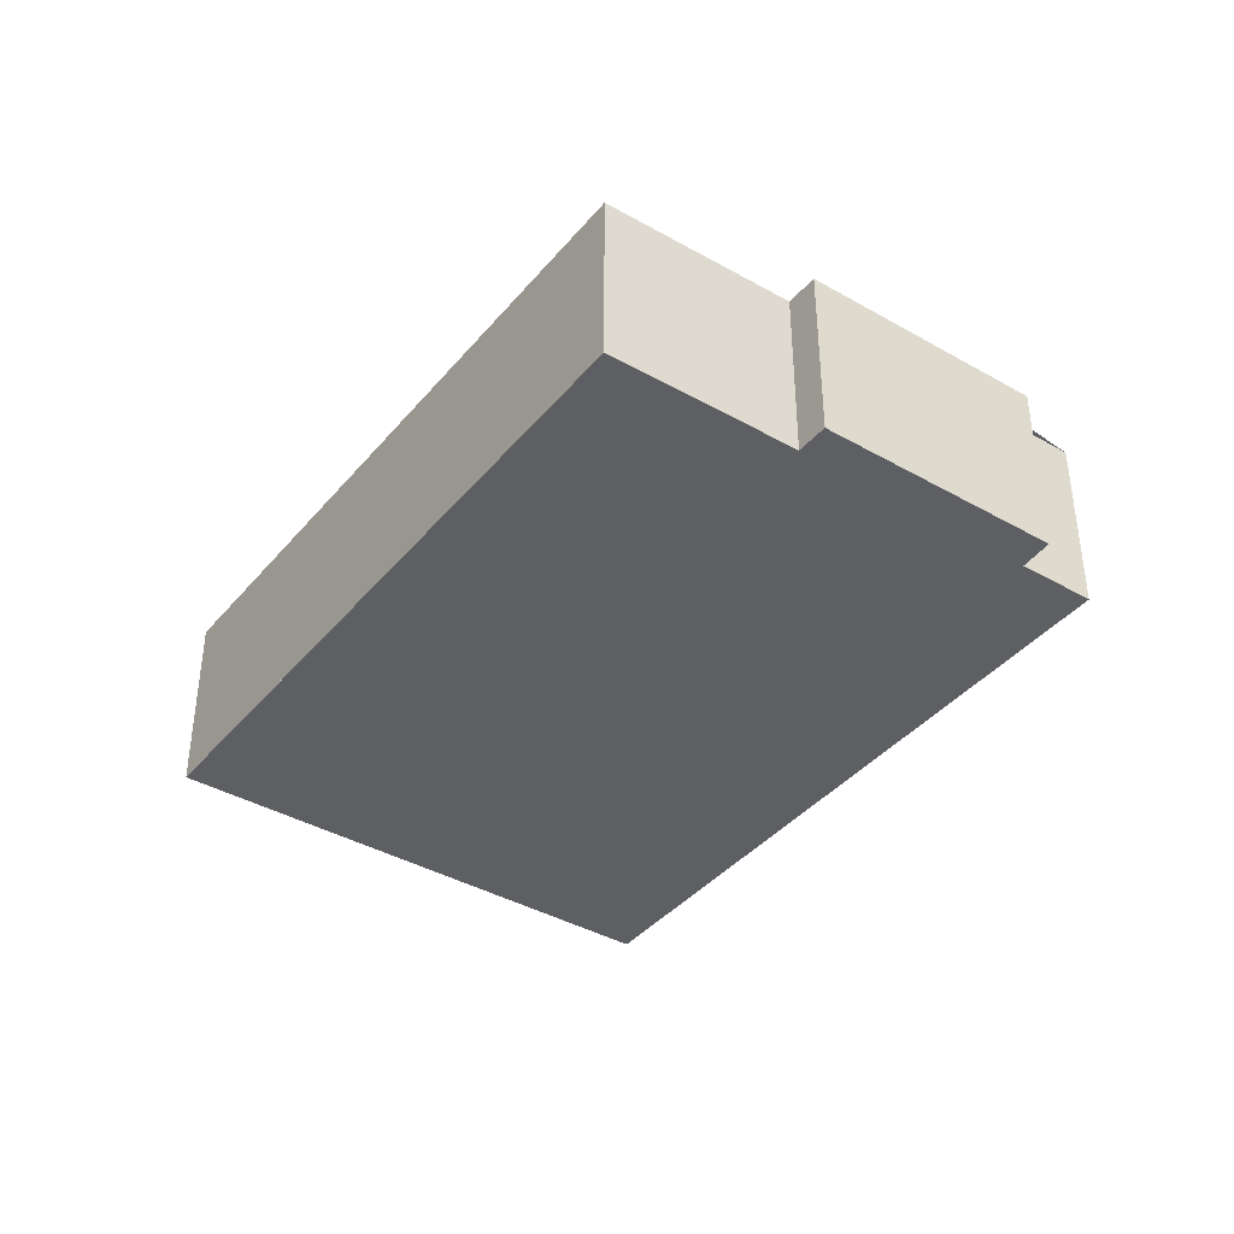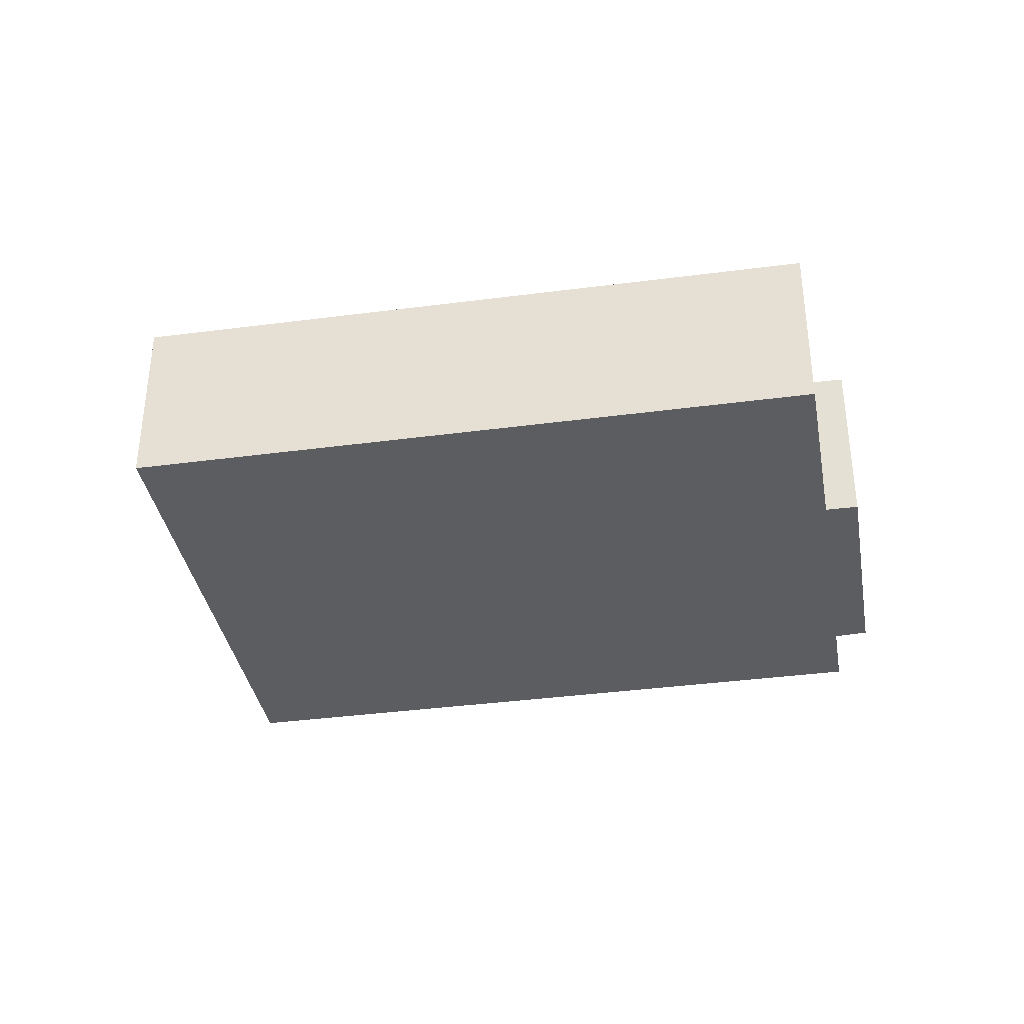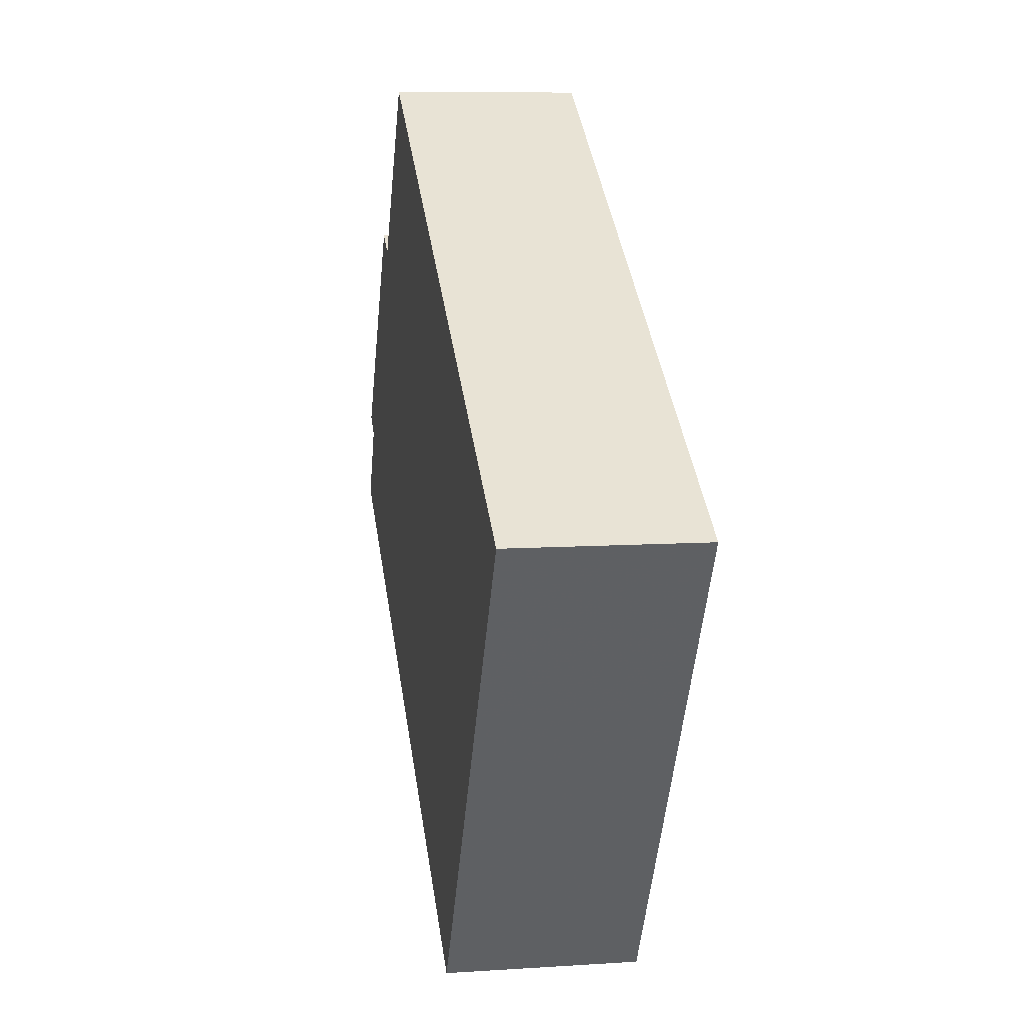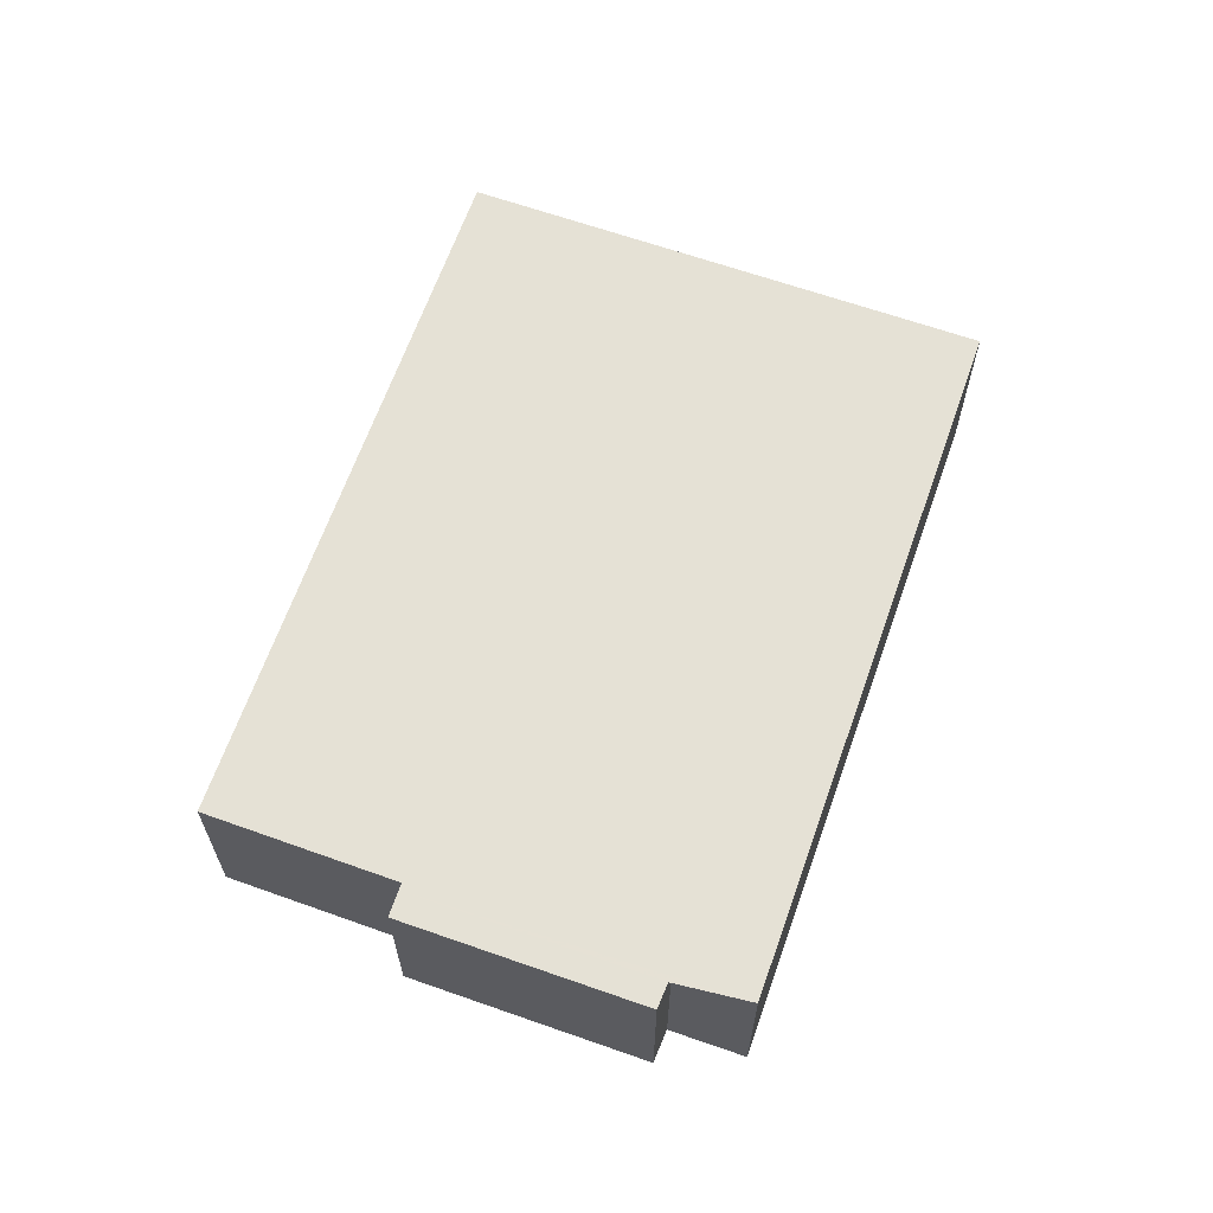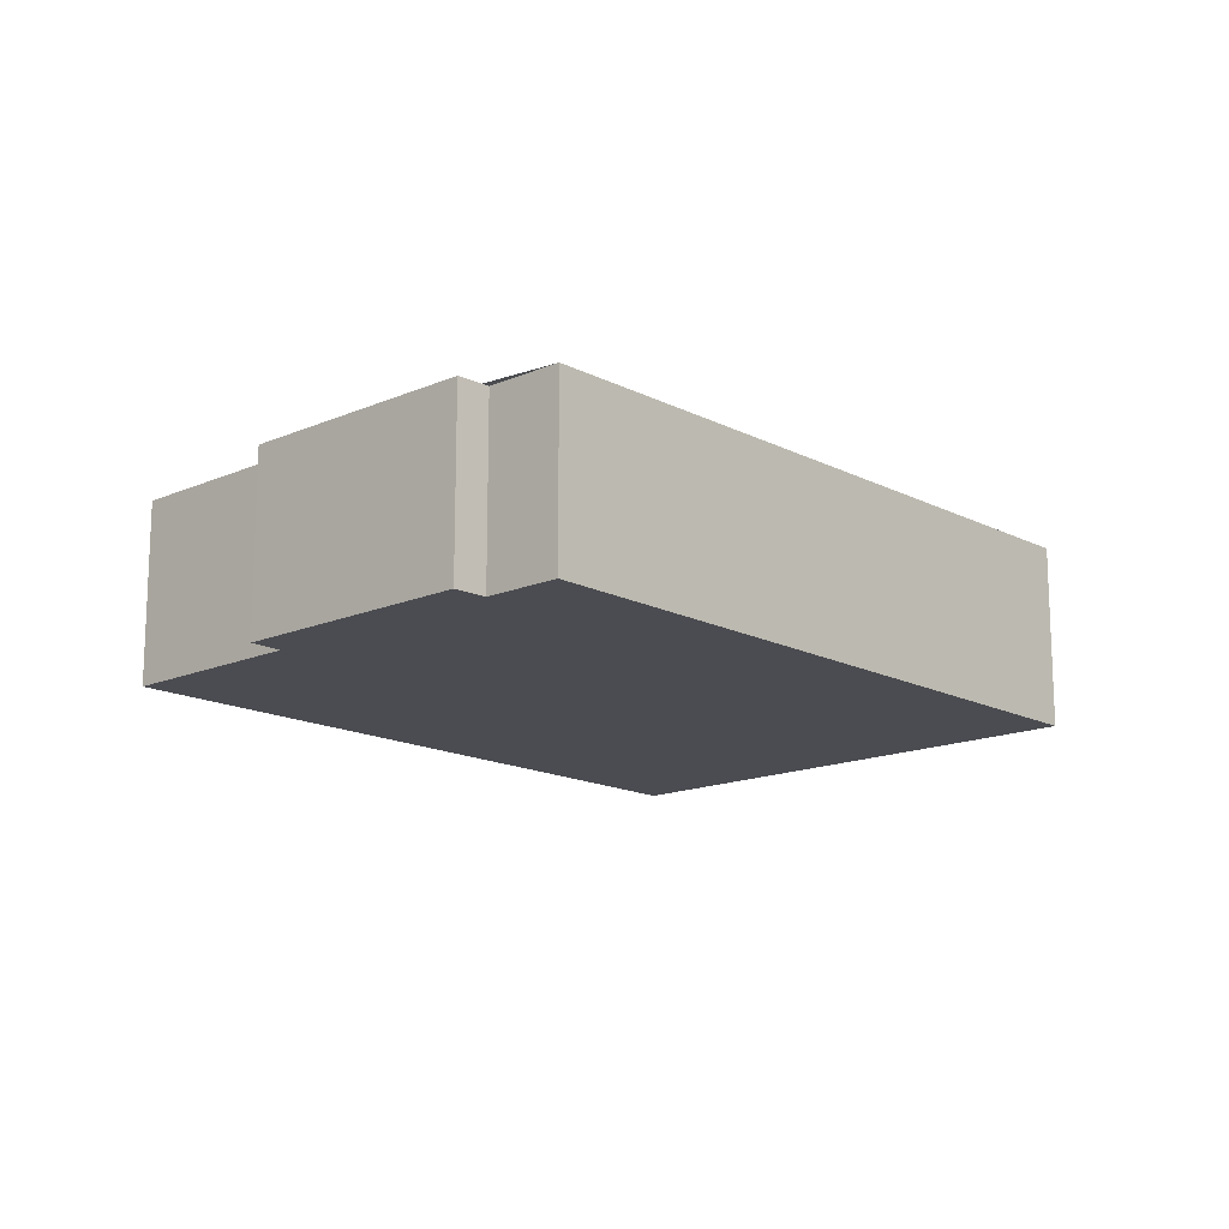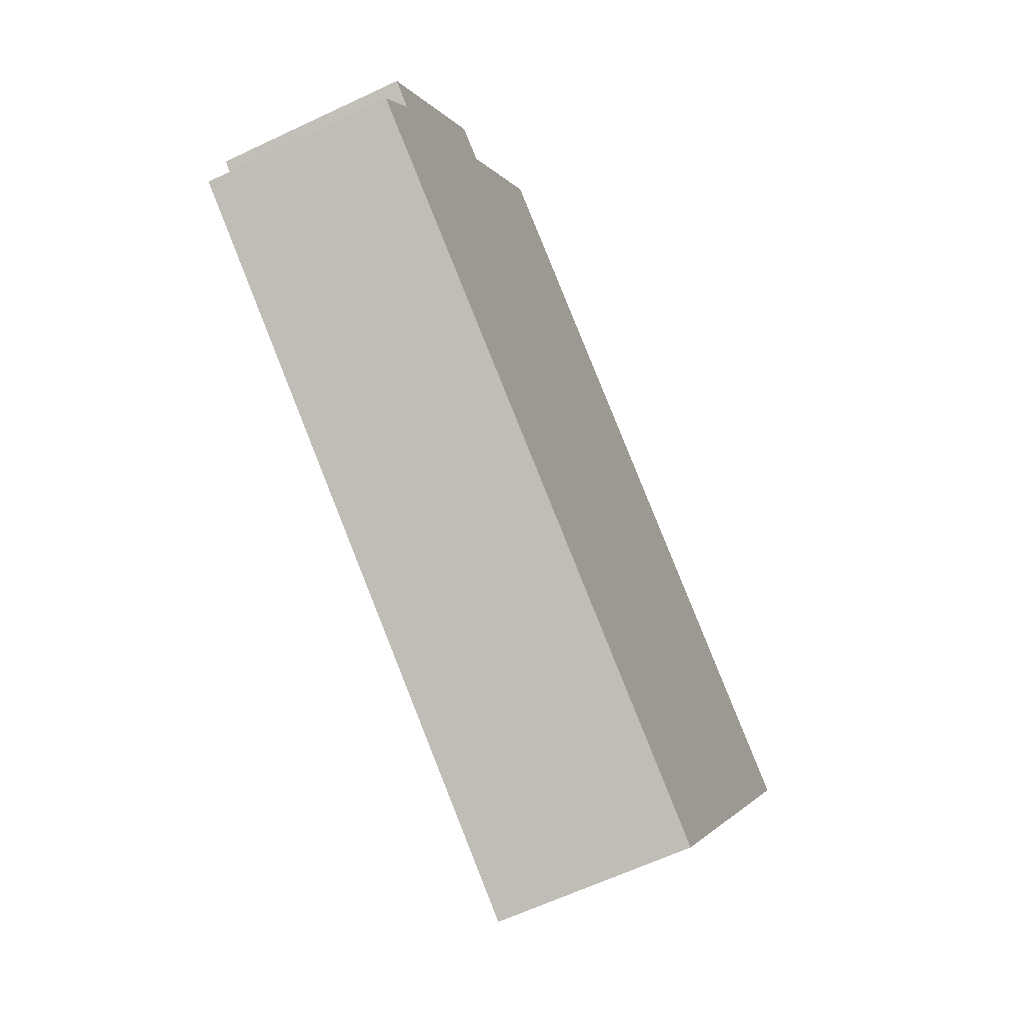
<metadata>
{"format":"obj","ext":"obj","renderer":"f3d","projection":"perspective","resolution":1024,"background":"white","views":[{"elev":-39.5,"azim":-157.1,"up":"+Z"},{"elev":-36.6,"azim":158.2,"up":"+Z"},{"elev":8.7,"azim":79.9,"up":"+Y"},{"elev":64.7,"azim":-102.2,"up":"+Z"},{"elev":-15.3,"azim":-79.2,"up":"+Z"},{"elev":-62.1,"azim":-64.3,"up":"+Y"}]}
</metadata>
<code>
v -2452 -54.56 2.579
v -2452 -53.59 2.579
v -2452 -53.31 2.577
v -2450 -50.25 2.577
v -2450 -50.5 2.579
v -2448 -48.09 2.579
v -2440 -53.44 2.623
v -2444 -59.91 2.623
v -2450 -50.39 2.578
v -2452 -53.45 2.578
v -2448 -48.1 2.579
v -2440 -53.45 2.623
v -2450 -50.5 2.579
v -2441 -55.85 2.623
v -2450 -50.4 2.579
v -2441 -55.75 2.623
v -2450 -50.48 2.579
v -2441 -55.84 2.623
v -2450 -50.45 2.579
v -2452 -53.53 2.579
v -2442 -52.13 2.613
v -2442 -52.14 2.613
v -2443 -54.53 2.613
v -2443 -54.54 2.613
v -2443 -54.44 2.613
v -2446 -58.6 2.613
v -2452 -54.55 2.579
v -2446 -58.59 2.613
v -2444 -59.9 2.623
v -2440 -53.45 2.623
v -2440 -53.44 2.623
v -2441 -55.85 2.623
v -2441 -55.84 2.623
v -2441 -55.75 2.623
v -2444 -59.9 2.623
v -2444 -59.89 2.623
v -2452 -54.55 2.579
v -2452 -54.56 2.579
v -2452 -54.56 4.441e-16
v -2452 -54.55 0
v -2452 -53.53 2.579
v -2452 -53.59 2.579
v -2452 -53.59 0
v -2452 -53.53 0
v -2450 -50.25 2.577
v -2452 -53.31 2.577
v -2452 -53.31 -4.441e-16
v -2450 -50.25 0
v -2450 -50.39 2.578
v -2450 -50.25 2.577
v -2450 -50.25 0
v -2450 -50.39 0
v -2450 -50.5 2.579
v -2450 -50.5 2.579
v -2450 -50.5 0
v -2450 -50.5 0
v -2442 -52.13 2.613
v -2448 -48.09 2.579
v -2448 -48.09 0
v -2442 -52.13 0
v -2440 -53.45 2.623
v -2440 -53.44 2.623
v -2440 -53.44 0
v -2440 -53.45 0
v -2444 -59.9 2.623
v -2444 -59.91 2.623
v -2444 -59.91 0
v -2444 -59.9 0
v -2450 -50.45 2.579
v -2450 -50.39 2.578
v -2450 -50.39 0
v -2450 -50.45 0
v -2452 -53.31 2.577
v -2452 -53.45 2.578
v -2452 -53.45 0
v -2452 -53.31 -4.441e-16
v -2448 -48.09 2.579
v -2448 -48.1 2.579
v -2448 -48.1 0
v -2448 -48.09 0
v -2441 -55.75 2.623
v -2440 -53.45 2.623
v -2440 -53.45 0
v -2441 -55.75 0
v -2450 -50.48 2.579
v -2450 -50.5 2.579
v -2450 -50.5 0
v -2450 -50.48 0
v -2444 -59.9 2.623
v -2441 -55.85 2.623
v -2441 -55.85 4.441e-16
v -2444 -59.9 0
v -2448 -48.1 2.579
v -2450 -50.4 2.579
v -2450 -50.4 4.441e-16
v -2448 -48.1 0
v -2441 -55.84 2.623
v -2441 -55.75 2.623
v -2441 -55.75 0
v -2441 -55.84 0
v -2450 -50.4 2.579
v -2450 -50.48 2.579
v -2450 -50.48 0
v -2450 -50.4 4.441e-16
v -2441 -55.85 2.623
v -2441 -55.84 2.623
v -2441 -55.84 0
v -2441 -55.85 4.441e-16
v -2450 -50.5 2.579
v -2450 -50.45 2.579
v -2450 -50.45 0
v -2450 -50.5 0
v -2452 -53.45 2.578
v -2452 -53.53 2.579
v -2452 -53.53 0
v -2452 -53.45 0
v -2440 -53.44 2.623
v -2442 -52.13 2.613
v -2442 -52.13 0
v -2440 -53.44 0
v -2452 -54.56 2.579
v -2446 -58.6 2.613
v -2446 -58.6 0
v -2452 -54.56 4.441e-16
v -2452 -53.59 2.579
v -2452 -54.55 2.579
v -2452 -54.55 0
v -2452 -53.59 0
v -2444 -59.91 2.623
v -2444 -59.9 2.623
v -2444 -59.9 0
v -2444 -59.91 0
v -2440 -53.44 2.623
v -2440 -53.44 2.623
v -2440 -53.44 0
v -2440 -53.44 0
v -2446 -58.6 2.613
v -2444 -59.9 2.623
v -2444 -59.9 0
v -2446 -58.6 0
v -2452 -54.56 0
v -2452 -53.59 0
v -2452 -53.31 0
v -2450 -50.25 0
v -2450 -50.5 0
v -2448 -48.09 0
v -2440 -53.44 0
v -2444 -59.91 0
f 10 3 4 9
f 20 10 9 19
f 22 11 6 21
f 24 13 17 23
f 25 15 11 22
f 23 17 15 25
f 28 26 1 27
f 31 7 12 30
f 33 18 14 32
f 30 12 16 34
f 34 16 18 33
f 36 29 8 35
f 27 2 20 19 5 13 24 28
f 32 14 29 36
f 30 22 21 31
f 32 24 23 33
f 34 25 22 30
f 33 23 25 34
f 35 26 28 36
f 36 28 24 32
f 38 39 40 37
f 42 43 44 41
f 46 47 48 45
f 50 51 52 49
f 54 55 56 53
f 58 59 60 57
f 62 63 64 61
f 66 67 68 65
f 70 71 72 69
f 74 75 76 73
f 78 79 80 77
f 82 83 84 81
f 86 87 88 85
f 90 91 92 89
f 94 95 96 93
f 98 99 100 97
f 102 103 104 101
f 106 107 108 105
f 110 111 112 109
f 114 115 116 113
f 118 119 120 117
f 122 123 124 121
f 126 127 128 125
f 130 131 132 129
f 134 135 136 133
f 138 139 140 137
f 142 143 144 145 146 147 148 141

</code>
